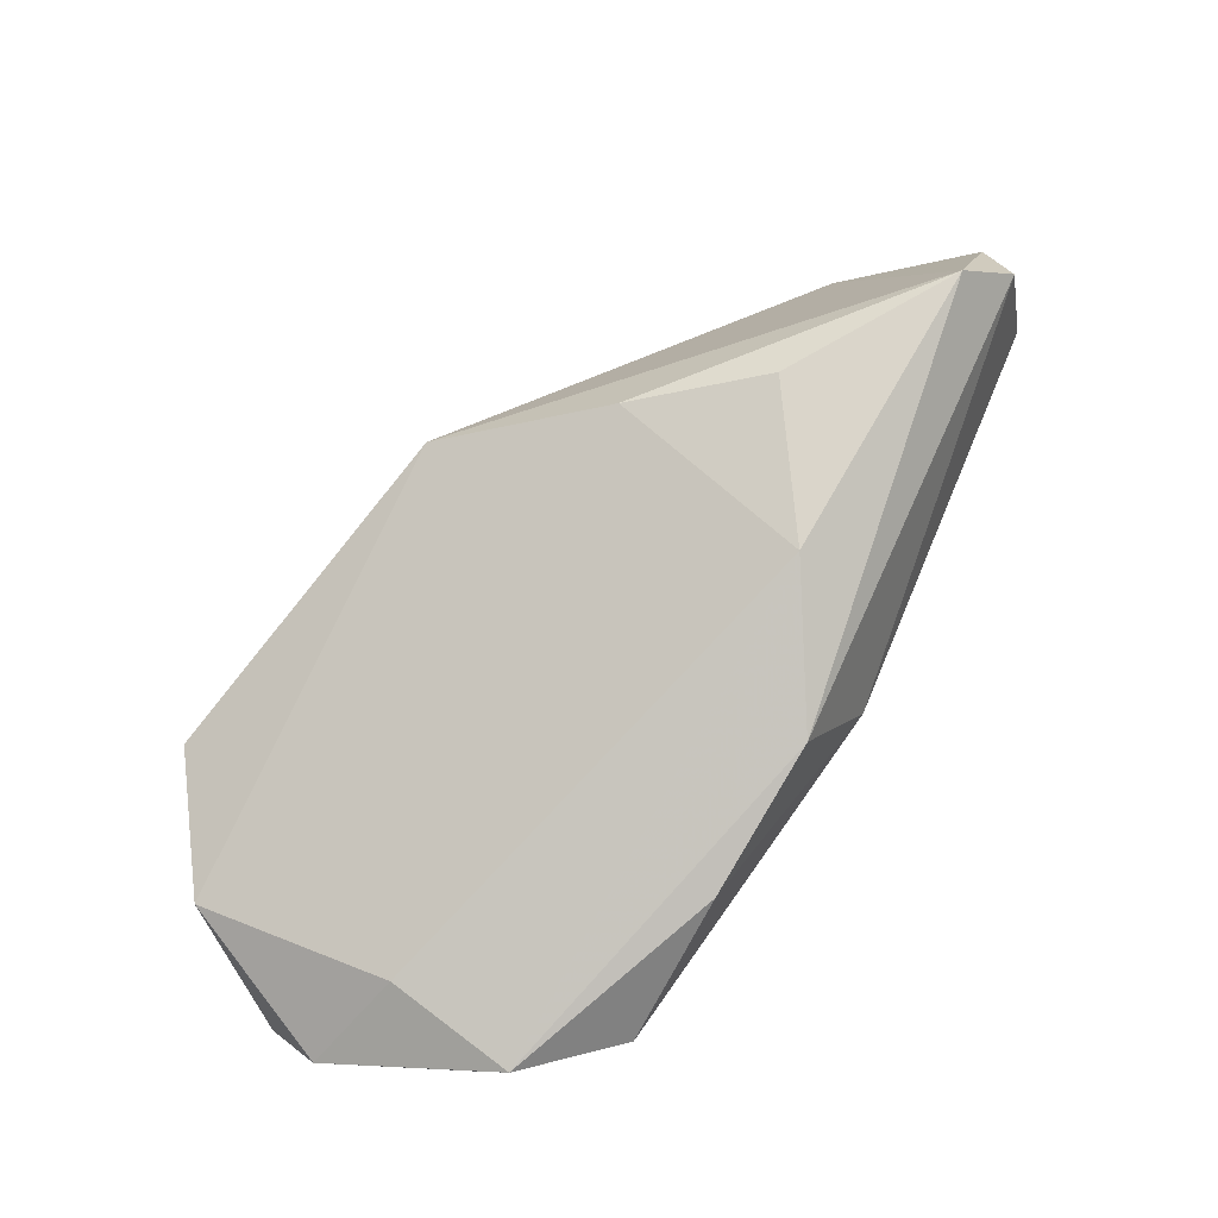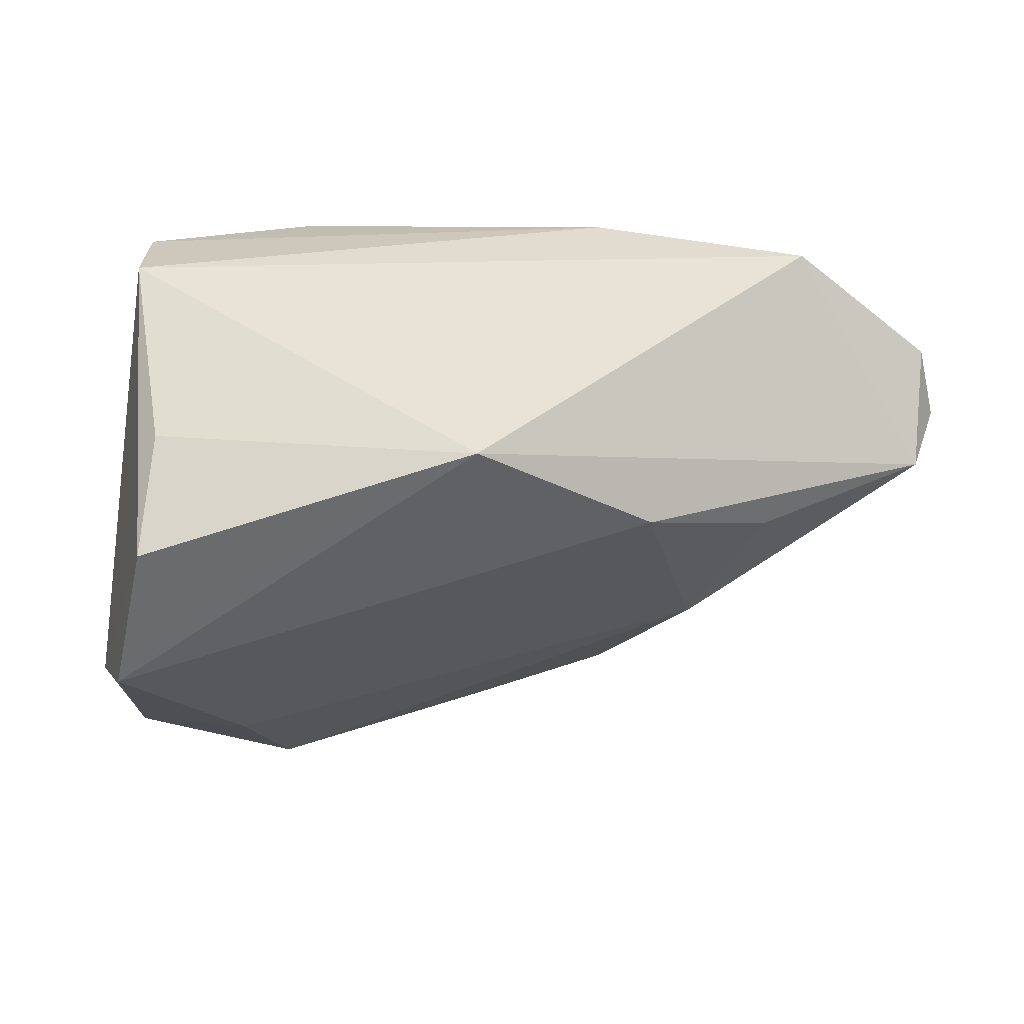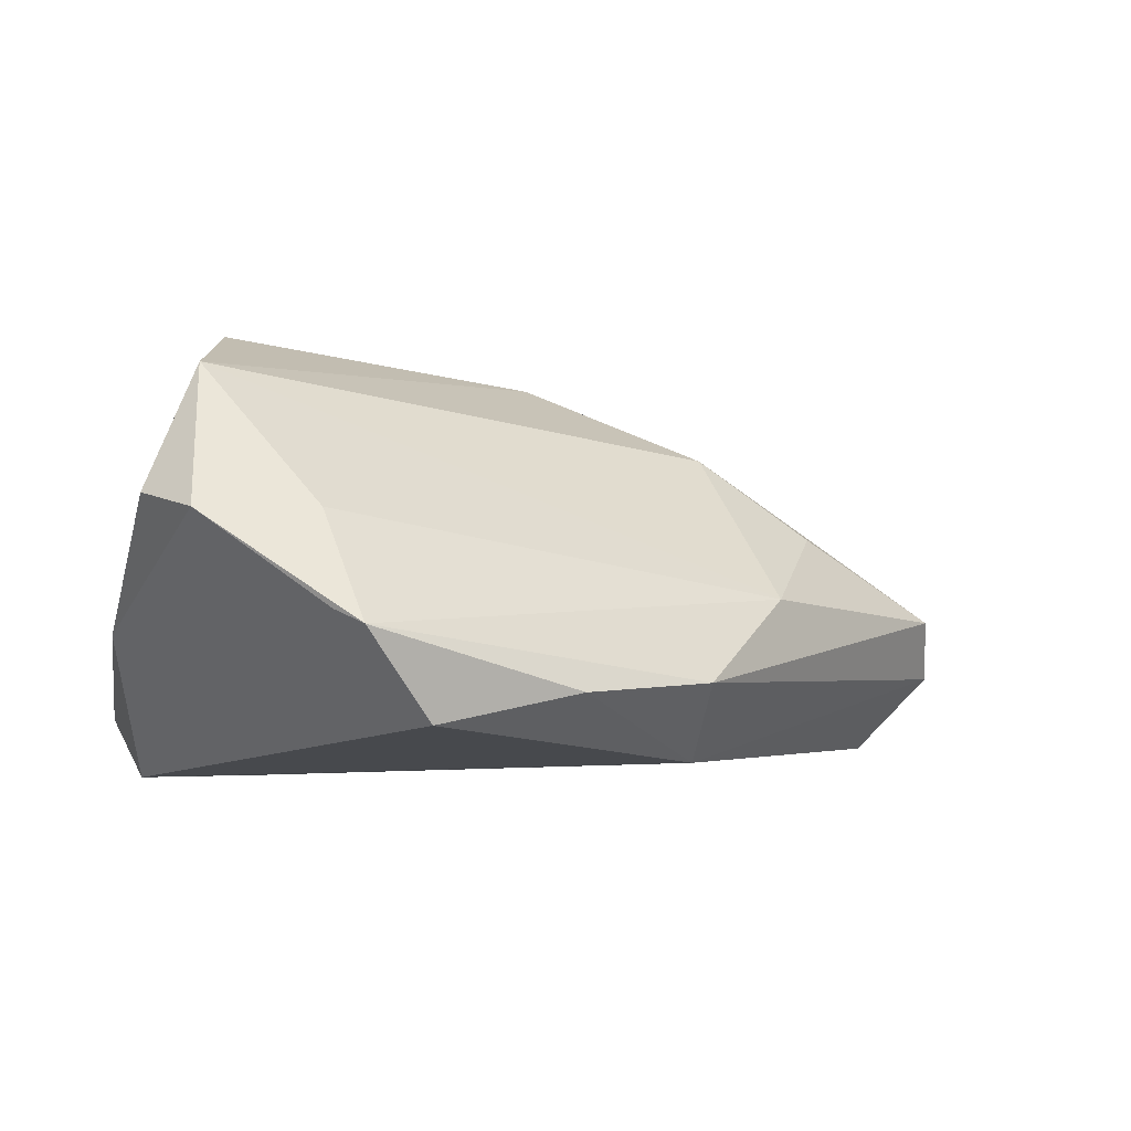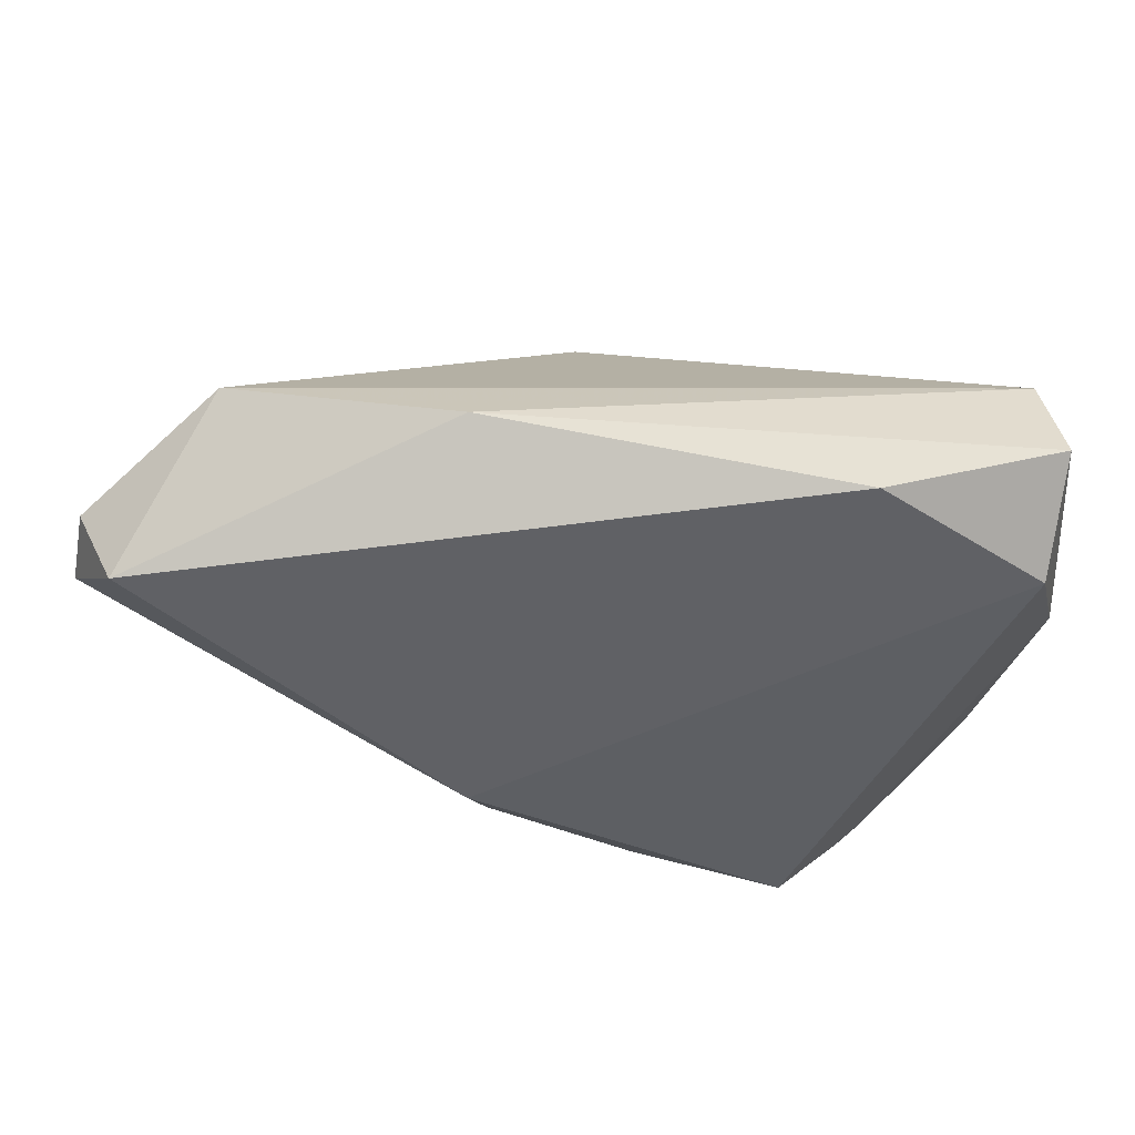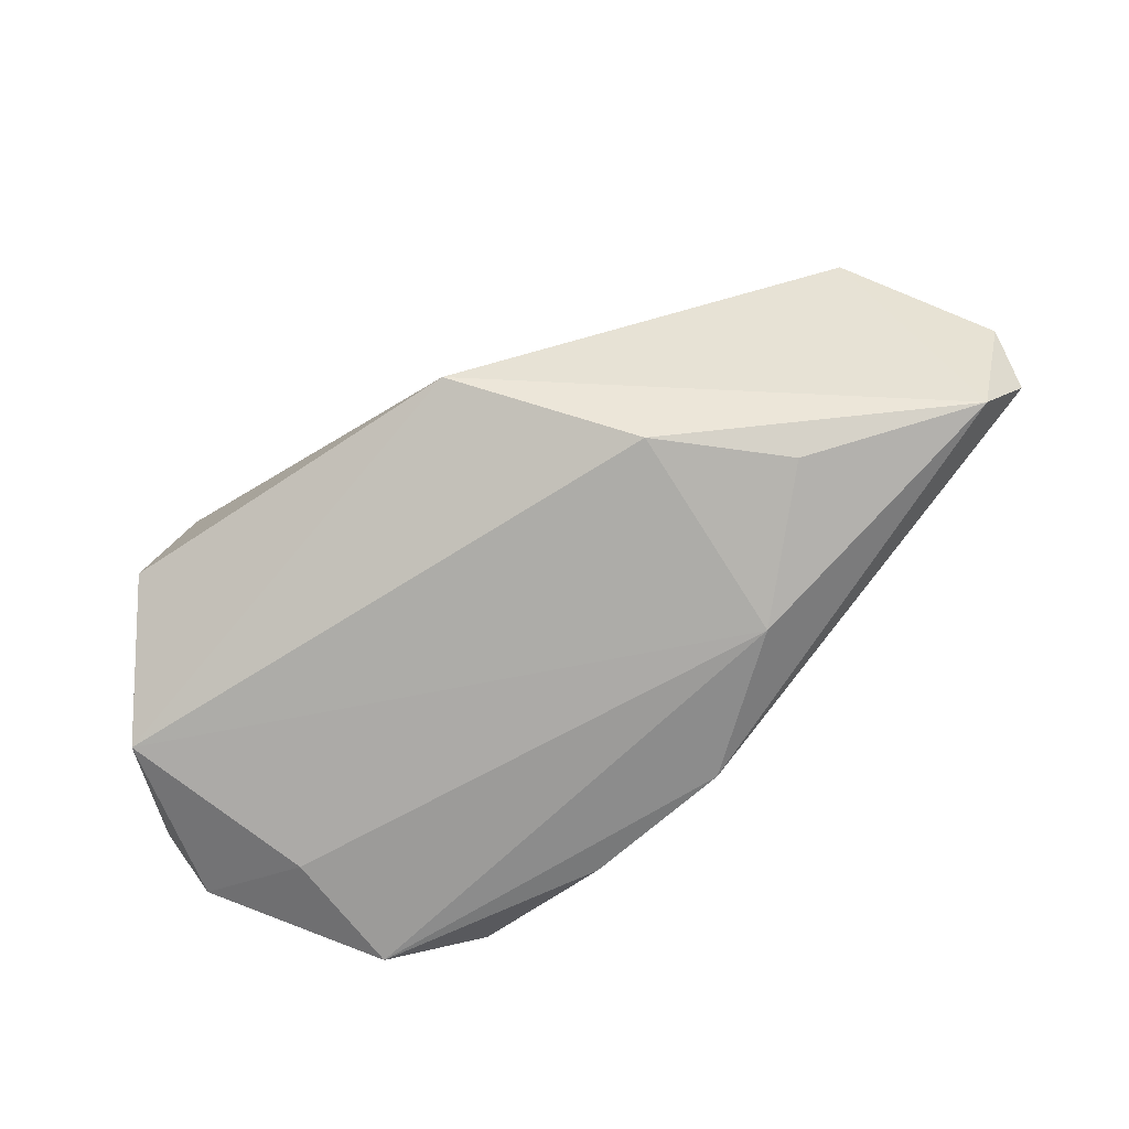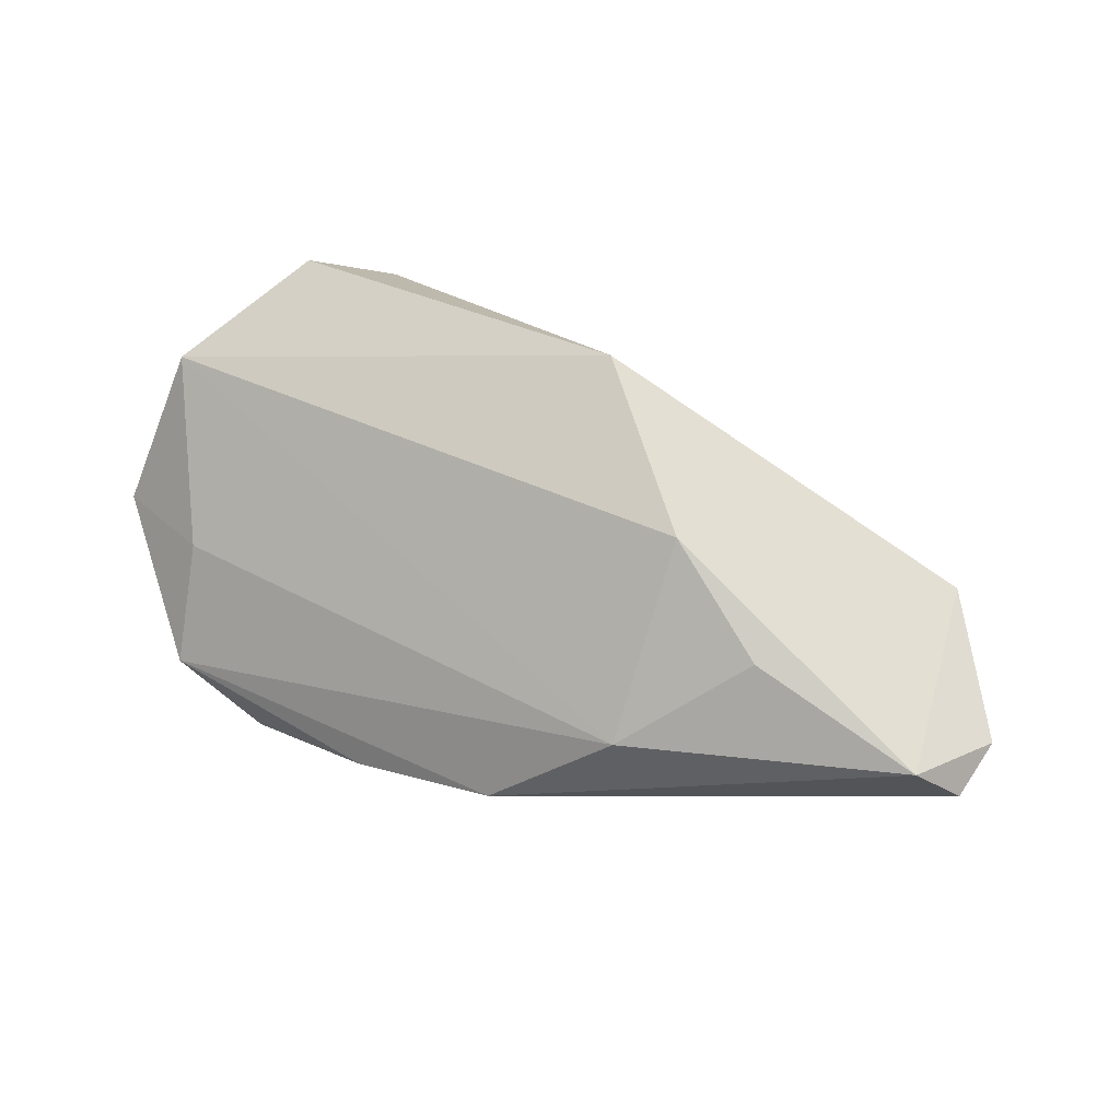
<metadata>
{"format":"obj","ext":"obj","renderer":"f3d","projection":"perspective","resolution":1024,"background":"white","views":[{"elev":-64.1,"azim":48.0,"up":"+Y"},{"elev":8.4,"azim":4.4,"up":"+Y"},{"elev":-12.3,"azim":-17.2,"up":"+Z"},{"elev":49.0,"azim":177.2,"up":"+Y"},{"elev":-36.9,"azim":28.3,"up":"+Y"},{"elev":43.2,"azim":45.6,"up":"+Z"}]}
</metadata>
<code>
v -0.02781 -0.03728 0.003532
v 0.02264 0.03426 -0.005127
v 0.05087 0.03051 0.003851
v 0.06996 0.00822 -0.004577
v -0.02737 -0.04264 -0.009363
v 0.008863 0.006345 0.03303
v 0.02474 -0.01599 -0.02135
v -0.035 0.007084 0.02293
v 0.06379 0.01833 -0.01364
v -0.04343 0.03201 -0.01206
v 0.03583 -0.0199 -0.0001458
v 0.06721 0.001694 0.002409
v -0.02119 0.03426 -0.01873
v -0.04226 0.0286 0.001123
v 0.02251 -0.02957 -0.01324
v -0.04097 -0.0264 0.0229
v -0.04761 -0.003634 -0.006625
v -0.04746 -0.02837 0.005888
v 0.0308 -0.003899 0.02203
v -0.02413 -0.0445 -0.01118
v -0.0149 -0.03878 -0.02135
v -0.03539 -0.00755 0.0324
v 0.06817 0.01699 -0.002721
v 0.04605 -0.005403 0.01157
v 0.004075 -0.03641 -0.01631
v -0.04446 0.02119 -0.005512
v -0.0406 0.0205 -0.02135
v -0.04265 -0.03653 0.002646
f 6 3 14
f 4 7 9
f 9 7 13
f 13 7 27
f 15 7 4
f 4 9 23
f 23 9 3
f 2 14 3
f 2 9 13
f 3 9 2
f 18 14 17
f 13 27 10
f 10 2 13
f 14 2 10
f 27 17 10
f 22 16 6
f 22 14 18
f 18 16 22
f 11 24 19
f 19 16 11
f 6 16 19
f 20 15 11
f 26 17 14
f 14 10 26
f 26 10 17
f 6 14 8
f 8 22 6
f 14 22 8
f 12 19 24
f 4 23 12
f 12 24 11
f 6 19 12
f 12 15 4
f 11 15 12
f 12 3 6
f 12 23 3
f 11 16 1
f 1 20 11
f 28 16 18
f 18 17 28
f 28 1 16
f 20 1 28
f 21 27 7
f 21 17 27
f 5 28 17
f 20 28 5
f 17 21 5
f 5 21 20
f 15 20 25
f 20 21 25
f 7 15 25
f 25 21 7

</code>
